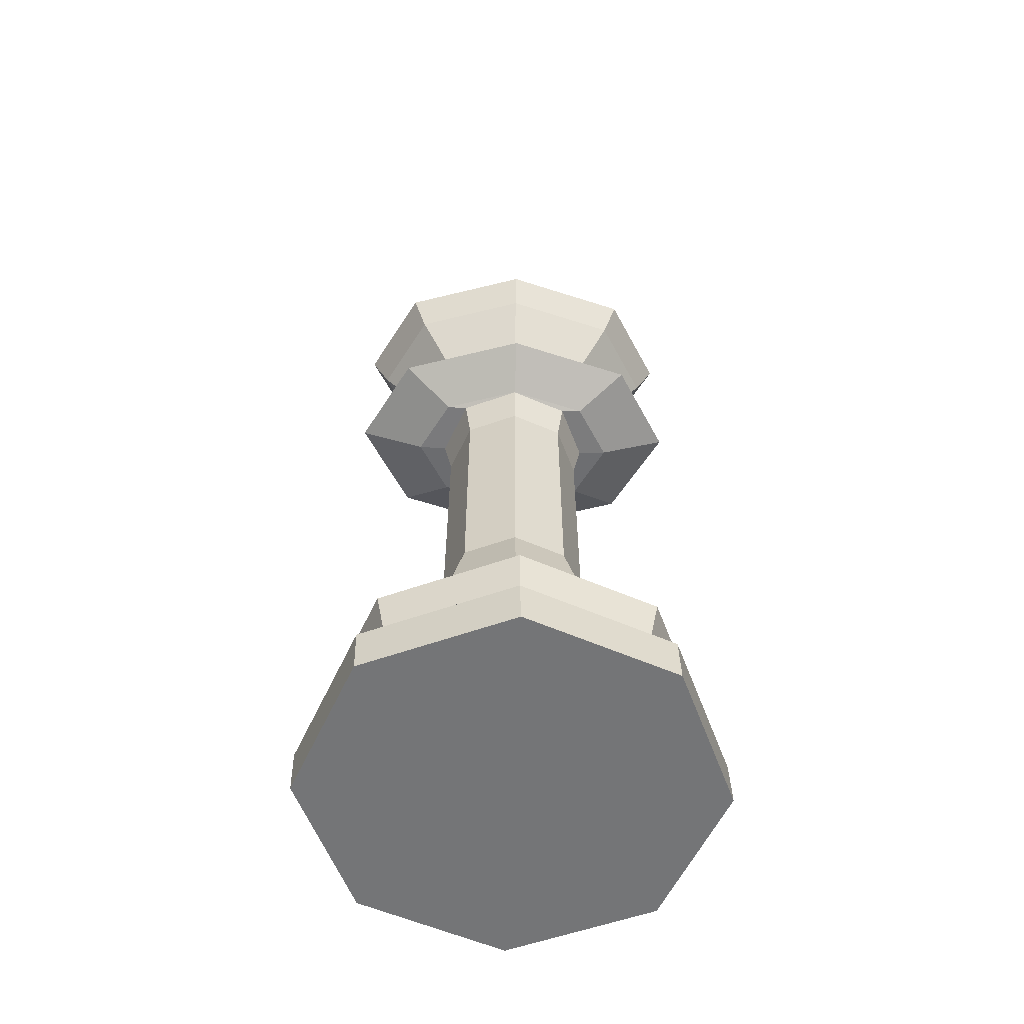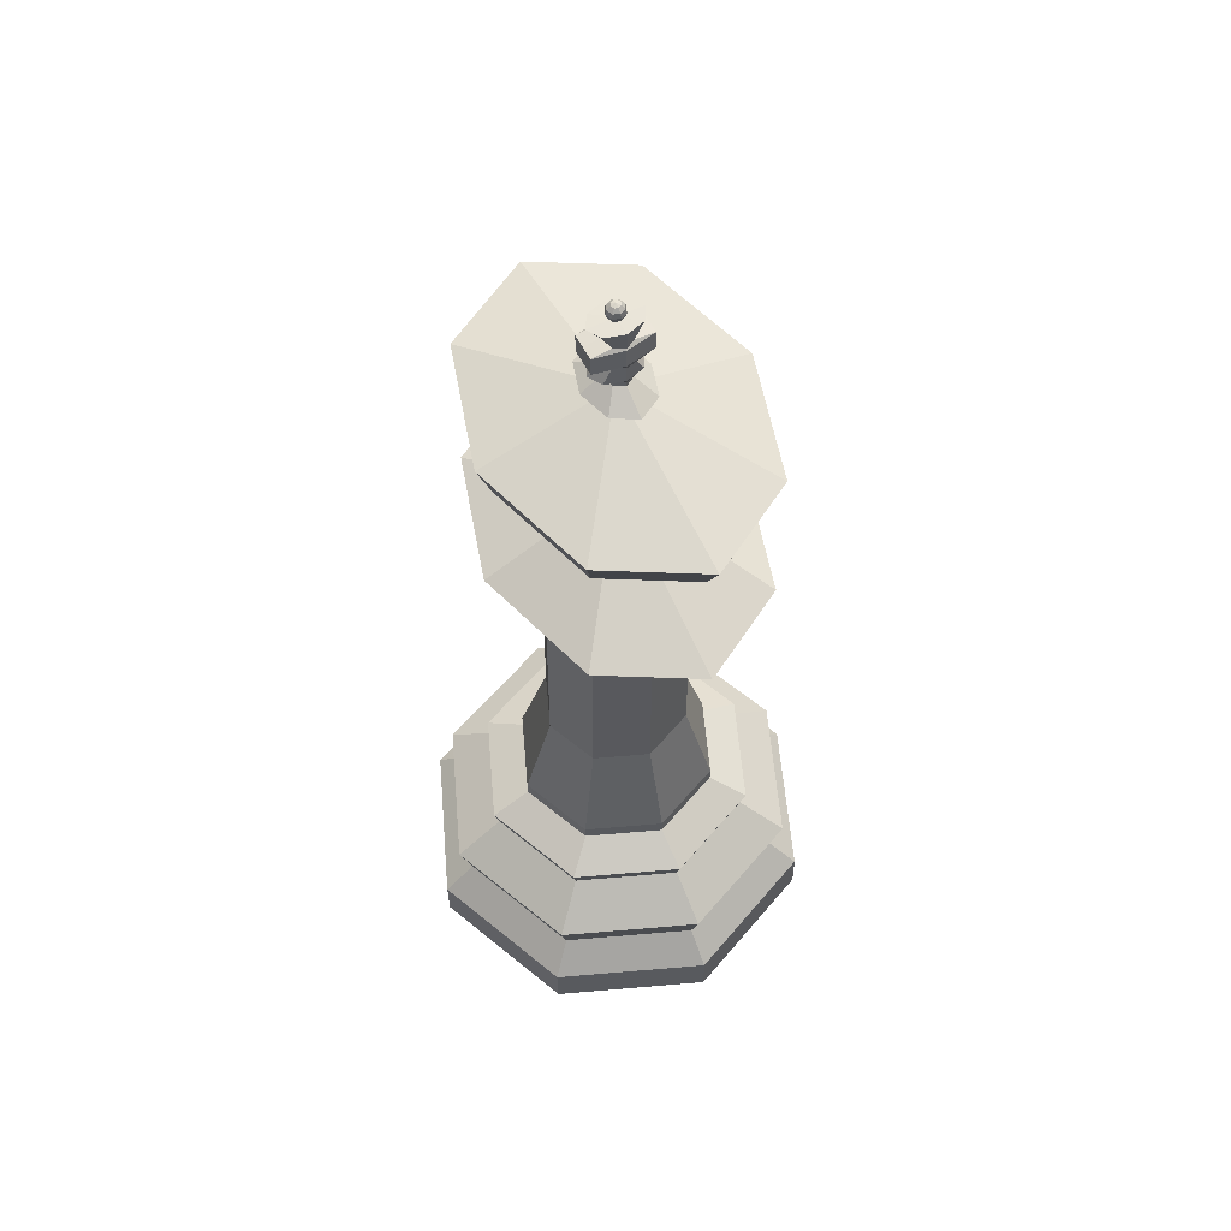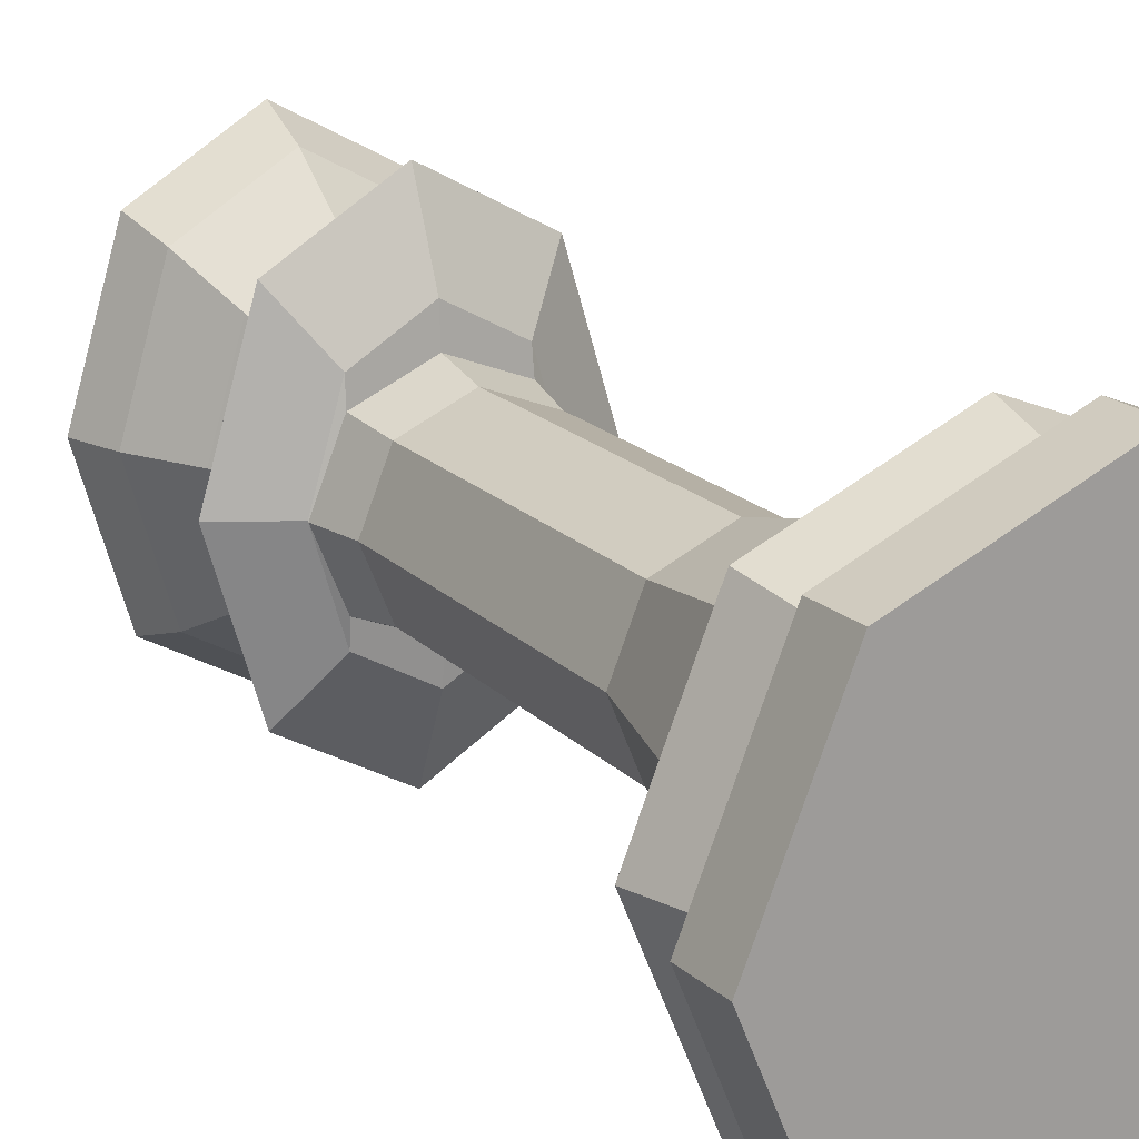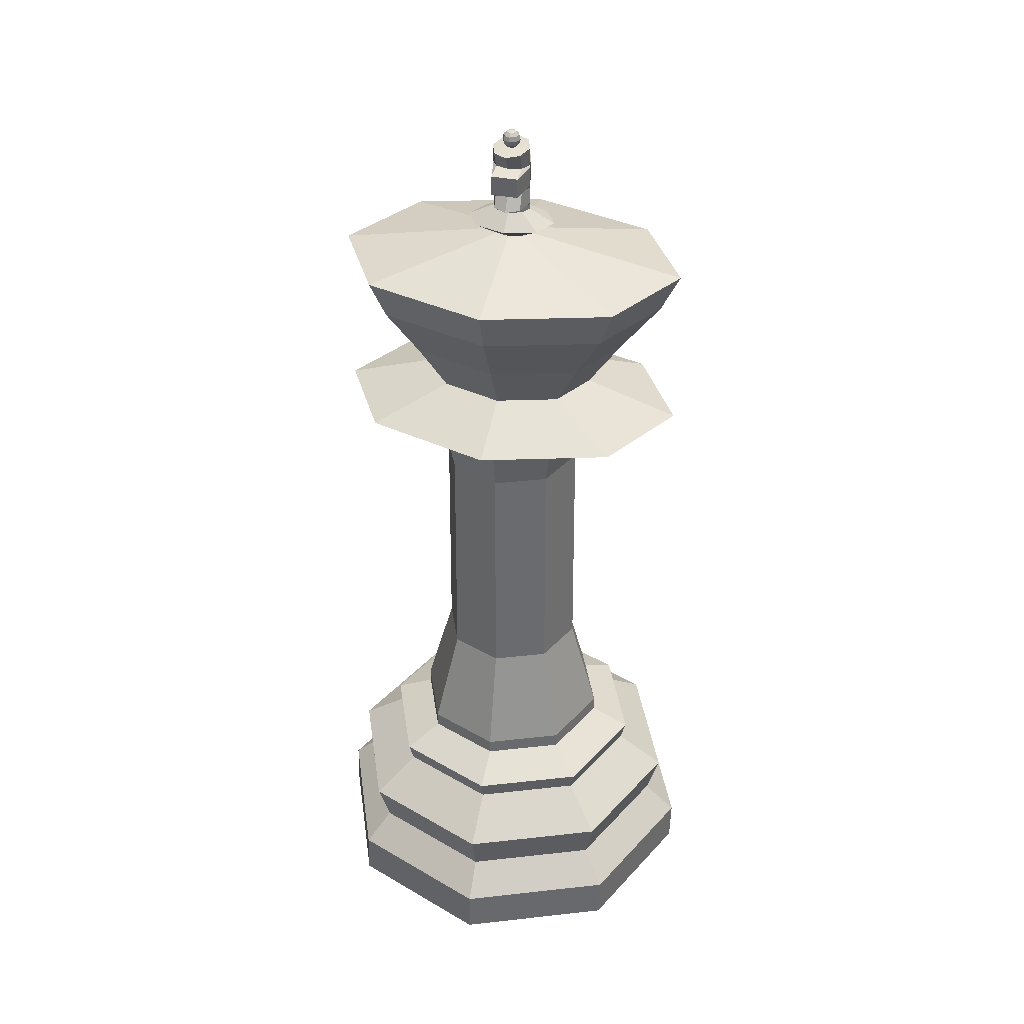
<metadata>
{"format":"obj","ext":"obj","renderer":"f3d","projection":"perspective","resolution":1024,"background":"white","views":[{"elev":-56.4,"azim":-92.1,"up":"+Y"},{"elev":59.6,"azim":-27.5,"up":"+Y"},{"elev":19.4,"azim":-30.6,"up":"+Z"},{"elev":37.4,"azim":104.3,"up":"+Y"}]}
</metadata>
<code>
o King_Cylinder
v -0 -0 -0.01933
v 0 0.01811 -0.009679
v 0.01367 -0 -0.01367
v 0.006844 0.01811 -0.006844
v 0.01933 -0 -0
v 0.009679 0.01811 -0
v 0.01367 -0 0.01367
v 0.006844 0.01811 0.006844
v -0 -0 0.01933
v -0 0.01811 0.009679
v -0.01367 -0 0.01367
v -0.006844 0.01811 0.006844
v -0.01933 -0 -0
v -0.009679 0.01811 -0
v -0.01367 -0 -0.01367
v -0.006844 0.01811 -0.006844
v 0 0.01452 -0.01293
v 0.009142 0.01452 -0.009142
v 0.01293 0.01452 -0
v 0.009142 0.01452 0.009142
v -0 0.01452 0.01293
v -0.009142 0.01452 0.009142
v -0.01293 0.01452 -0
v -0.009142 0.01452 -0.009142
v -0 0.01133 -0.01752
v 0.01239 0.01133 -0.01239
v 0.01752 0.01133 -0
v 0.01239 0.01133 0.01239
v -0 0.01133 0.01752
v -0.01239 0.01133 0.01239
v -0.01752 0.01133 -0
v -0.01239 0.01133 -0.01239
v 0.01154 0.00722 -0.01154
v 0.01632 0.00722 -0
v 0.01154 0.00722 0.01154
v -0 0.00722 0.01632
v -0.01154 0.00722 0.01154
v -0.01632 0.00722 -0
v -0.01154 0.00722 -0.01154
v -0 0.00722 -0.01632
v 0.01366 0.004348 -0.01375
v 0.01931 0.004348 -9.4e-05
v 0.01366 0.004348 0.01356
v -0 0.004348 0.01922
v -0.01366 0.004348 0.01356
v -0.01931 0.004348 -9.4e-05
v -0.01366 0.004348 -0.01375
v -0 0.004348 -0.01941
v 0 0.01635 -0.01343
v 0.009496 0.01635 -0.009496
v 0.01343 0.01635 -0
v 0.009496 0.01635 0.009496
v -0 0.01635 0.01343
v -0.009496 0.01635 0.009496
v -0.01343 0.01635 -0
v -0.009496 0.01635 -0.009496
v 0.006844 0.01811 -0.006844
v 0 0.01811 -0.009679
v 0.009679 0.01811 -0
v 0.006844 0.01811 0.006844
v -0 0.01811 0.009679
v -0.006844 0.01811 0.006844
v -0.009679 0.01811 -0
v -0.006844 0.01811 -0.006844
v 0.006844 0.01956 -0.006844
v 0 0.01956 -0.009679
v 0.009679 0.01956 -0
v 0.006844 0.01956 0.006844
v -0 0.01956 0.009679
v -0.006844 0.01956 0.006844
v -0.009679 0.01956 -0
v -0.006844 0.01956 -0.006844
v 0.004906 0.02956 -0.004906
v -0 0.02956 -0.006938
v 0.006938 0.02956 -0
v 0.004906 0.02956 0.004906
v -0 0.02956 0.006938
v -0.004906 0.02956 0.004906
v -0.006938 0.02956 -0
v -0.004906 0.02956 -0.004906
v 0.003191 0.07726 -0.01061
v 0.007704 0.07726 0.004396
v -0.007704 0.07726 -0.004396
v 0.000602 0.07835 -0.002001
v -0.001453 0.07835 -0.000829
v -0.001204 0.07835 -0.001658
v -0.000602 0.07835 -0.002001
v 0.001204 0.07835 -0.001658
v 0 0.07835 -0.002345
v -0.000602 0.07835 0.002001
v 0 0.07835 0.002345
v -0.001453 0.07835 0.000829
v 0.006774 0.05312 -0
v -0 0.05312 -0.006774
v 0.00479 0.05312 -0.00479
v -0.00479 0.05312 -0.00479
v -0.006774 0.05312 -0
v -0.00479 0.05312 0.00479
v -0 0.05312 0.006774
v 0.00479 0.05312 0.00479
v 0.000602 0.07835 0.002001
v -0.001702 0.07835 0
v 0.001453 0.07835 -0.000829
v -0 0.05709 -0.01029
v 0.001204 0.07835 0.001658
v 0.001702 0.07835 0
v -0.001204 0.07835 0.001658
v 0.005328 0.0569 0.005328
v -0 0.0569 0.007535
v -0.005328 0.0569 0.005328
v -0.007535 0.0569 -0
v -0.005328 0.0569 -0.005328
v 0.005328 0.0569 -0.005328
v -0 0.0569 -0.007535
v 0.007535 0.0569 -0
v 0.005281 0.05709 -0.007275
v 0.007469 0.05709 -0
v 0.005281 0.05709 0.007275
v -0 0.05709 0.01029
v -0.005281 0.05709 0.007275
v -0.007469 0.05709 0
v -0.005281 0.05709 -0.007275
v -0 0.05973 -0.01672
v 0.00858 0.05973 -0.01182
v 0.01213 0.05973 -0
v 0.00858 0.05973 0.01182
v 0 0.05973 0.01672
v -0.00858 0.05973 0.01182
v -0.01213 0.05973 0
v -0.00858 0.05973 -0.01182
v -0 0.07849 -0.001761
v 0.000904 0.07849 -0.001245
v 0.001278 0.07849 0
v 0.000904 0.07849 0.001245
v -0 0.07849 0.001761
v -0.000904 0.07849 0.001245
v -0.001278 0.07849 0
v -0.000904 0.07849 -0.001245
v 0.01204 0.07555 -0
v 0.008515 0.07555 0.01173
v -0 0.07555 -0.01659
v 0.008515 0.07555 -0.01173
v -0.008515 0.07555 -0.01173
v -0.008515 0.07555 0.01173
v -0.01204 0.07555 0
v 0 0.07555 0.01659
v 0.005716 0.06708 0.007874
v 0.005716 0.06708 -0.007874
v -0.008084 0.06708 0
v 0 0.06708 0.01114
v 0.008084 0.06708 -0
v -0 0.06708 -0.01114
v -0.005716 0.06708 -0.007874
v -0.005716 0.06708 0.007874
v 0.01076 0.0719 -0
v -0 0.0719 -0.01483
v -0.007611 0.0719 -0.01048
v -0.007611 0.0719 0.01048
v 0.007611 0.0719 0.01048
v 0.007611 0.0719 -0.01048
v -0.01076 0.0719 0
v 0 0.0719 0.01483
v 0.004111 0.06256 0.005663
v 0.004111 0.06256 -0.005663
v -0.005814 0.06256 0
v -0 0.06256 0.008008
v 0.005814 0.06256 0
v -0 0.06256 -0.008008
v -0.004111 0.06256 -0.005663
v -0.004111 0.06256 0.005663
v -0.003191 0.07726 0.01061
v 0.001453 0.07835 0.000829
v -0.004257 0.07555 0.01416
v -0.01028 0.07555 -0.005864
v 0.01028 0.07555 -0.005864
v 0.004257 0.07555 0.01416
v -0.01028 0.07555 0.005864
v -0.004257 0.07555 -0.01416
v 0.004257 0.07555 -0.01416
v 0.01028 0.07555 0.005864
v 0.00309 0.06589 -0.004257
v 0.00309 0.06589 0.004257
v 0 0.06589 0.00602
v -0.00437 0.06589 0
v -0.00309 0.06589 0.004257
v 0.00437 0.06589 0
v -0.00309 0.06589 -0.004257
v 0 0.06589 -0.00602
v -0 0.07849 -0.001761
v 0.000904 0.07849 -0.001245
v 0.001278 0.07849 0
v 0.000904 0.07849 0.001245
v -0 0.07849 0.001761
v -0.000904 0.07849 0.001245
v -0.001278 0.07849 0
v -0.000904 0.07849 -0.001245
v -0 0.08098 -0.001761
v 0.000904 0.08098 -0.001245
v 0.001278 0.08098 0
v 0.000904 0.08098 0.001245
v -0 0.08098 0.001761
v -0.000904 0.08098 0.001245
v -0.001278 0.08098 0
v -0.000904 0.08098 -0.001245
v 0.002156 0.07974 0.002969
v 0.003048 0.07974 -0
v 0.002156 0.07974 -0.002969
v -0 0.07974 -0.004199
v -0.002156 0.07974 -0.002969
v -0.003048 0.07974 0
v -0.002156 0.07974 0.002969
v -0 0.07974 0.004199
v -0 0.08723 -0.001761
v 0.001746 0.08723 -0.001245
v 0.00247 0.08723 0
v 0.001746 0.08723 0.001245
v -0 0.08723 0.001761
v -0.001746 0.08723 0.001245
v -0.00247 0.08723 0
v -0.001746 0.08723 -0.001245
v -0.000904 0.08133 -0.001245
v -0.001278 0.08133 0
v -0.000904 0.08133 0.001245
v -0 0.08133 0.001761
v 0.000904 0.08133 0.001245
v 0.001278 0.08133 0
v 0.000904 0.08133 -0.001245
v -0 0.08133 -0.001761
v -0.001278 0.08145 0
v -0 0.08145 0.001761
v 0.001278 0.08145 0
v -0 0.08145 -0.001761
v -0.000904 0.08145 -0.001245
v -0.000904 0.08145 0.001245
v 0.000904 0.08145 0.001245
v 0.000904 0.08145 -0.001245
v -0.00247 0.08157 0
v -0 0.08157 0.001761
v 0.00247 0.08157 0
v -0 0.08157 -0.001761
v -0.001746 0.08157 -0.001245
v -0.001746 0.08157 0.001245
v 0.001746 0.08157 0.001245
v 0.001746 0.08157 -0.001245
v -0.001278 0.08319 0
v -0.002707 0.08342 0
v -0.002707 0.08531 0
v -0.001278 0.08555 0
v -0 0.08319 0.001761
v -0 0.08342 0.001761
v -0 0.08437 0.001761
v -0 0.08531 0.001761
v -0 0.08555 0.001761
v 0.001278 0.08319 0
v 0.002707 0.08342 0
v 0.002707 0.08437 0
v 0.002707 0.08531 0
v 0.001278 0.08555 0
v -0 0.08319 -0.001761
v -0 0.08342 -0.001761
v -0 0.08437 -0.001761
v -0 0.08531 -0.001761
v -0 0.08555 -0.001761
v -0.000904 0.08555 -0.001245
v -0.002707 0.08531 -0.001245
v -0.002707 0.08437 -0.001245
v -0.002707 0.08342 -0.001245
v -0.000904 0.08319 -0.001245
v -0.000904 0.08555 0.001245
v -0.002707 0.08531 0.001245
v -0.002707 0.08437 0.001245
v -0.002707 0.08342 0.001245
v -0.000904 0.08319 0.001245
v 0.000904 0.08555 0.001245
v 0.002707 0.08531 0.001245
v 0.002707 0.08437 0.001245
v 0.002707 0.08342 0.001245
v 0.000904 0.08319 0.001245
v 0.000904 0.08555 -0.001245
v 0.002707 0.08531 -0.001245
v 0.002707 0.08437 -0.001245
v 0.002707 0.08342 -0.001245
v 0.000904 0.08319 -0.001245
v -0.002707 0.08342 0
v -0.002707 0.08437 0
v -0.002707 0.08531 0
v -0.002707 0.08531 -0.001245
v -0.002707 0.08437 -0.001245
v -0.002707 0.08342 -0.001245
v -0.002707 0.08531 0.001245
v -0.002707 0.08437 0.001245
v -0.002707 0.08342 0.001245
v 0 0.0888 -0.000432
v 0 0.0873 -0.000432
v 0.000306 0.0888 -0.000306
v 0.000529 0.08848 -0.000529
v 0.000611 0.08805 -0.000611
v 0.000529 0.08762 -0.000529
v 0.000306 0.0873 -0.000306
v 0.000432 0.0888 -0
v 0.000749 0.08848 -0
v 0.000865 0.08805 -0
v 0.000749 0.08762 -0
v 0.000432 0.0873 -0
v 0.000306 0.0888 0.000306
v 0.000529 0.08848 0.000529
v 0.000611 0.08805 0.000611
v 0.000529 0.08762 0.000529
v 0.000306 0.0873 0.000306
v 0 0.0888 0.000432
v 0 0.08848 0.000749
v 0 0.08805 0.000865
v 0 0.08762 0.000749
v 0 0.0873 0.000432
v -0.000306 0.0888 0.000306
v -0.000529 0.08848 0.000529
v -0.000611 0.08805 0.000611
v -0.000529 0.08762 0.000529
v -0.000306 0.0873 0.000306
v -0.000432 0.0888 -0
v -0.000749 0.08848 -0
v -0.000865 0.08805 -0
v -0.000749 0.08762 -0
v -0.000432 0.0873 -0
v -0.000306 0.0888 -0.000306
v -0.000529 0.08848 -0.000529
v -0.000611 0.08805 -0.000611
v -0.000529 0.08762 -0.000529
v -0.000306 0.0873 -0.000306
v 0 0.08891 -0
v 0 0.08848 -0.000749
v -0 0.08805 -0.000865
v 0 0.08762 -0.000749
f 41 33 34 42
f 42 34 35 43
f 43 35 36 44
f 44 36 37 45
f 45 37 38 46
f 46 38 39 47
f 47 39 40 48
f 12 10 61 62
f 1 3 5 7 9 11 13 15
f 48 40 33 41
f 49 56 16 2
f 56 55 14 16
f 55 54 12 14
f 54 53 10 12
f 53 52 8 10
f 52 51 6 8
f 51 50 4 6
f 50 49 2 4
f 32 24 17 25
f 31 23 24 32
f 30 22 23 31
f 29 21 22 30
f 28 20 21 29
f 27 19 20 28
f 26 18 19 27
f 25 17 18 26
f 26 33 40 25
f 27 34 33 26
f 28 35 34 27
f 29 36 35 28
f 30 37 36 29
f 31 38 37 30
f 32 39 38 31
f 25 40 39 32
f 48 1 15 47
f 47 15 13 46
f 46 13 11 45
f 45 11 9 44
f 44 9 7 43
f 43 7 5 42
f 3 41 42 5
f 1 48 41 3
f 18 17 49 50
f 19 18 50 51
f 20 19 51 52
f 21 20 52 53
f 22 21 53 54
f 23 22 54 55
f 24 23 55 56
f 17 24 56 49
f 62 61 69 70
f 10 8 60 61
f 8 6 59 60
f 6 4 57 59
f 4 2 58 57
f 2 16 64 58
f 16 14 63 64
f 14 12 62 63
f 72 71 79 80
f 60 59 67 68
f 57 58 66 65
f 58 64 72 66
f 63 62 70 71
f 61 60 68 69
f 59 57 65 67
f 64 63 71 72
f 176 140 105 101
f 70 69 77 78
f 68 67 75 76
f 65 66 74 73
f 66 72 80 74
f 71 70 78 79
f 69 68 76 77
f 67 65 73 75
f 174 145 102 85
f 136 92 107
f 179 141 89 84
f 99 100 108 109
f 111 110 120 121
f 115 113 116 117
f 114 112 122 104
f 109 108 118 119
f 173 146 91 90
f 177 144 107 92
f 131 84 89
f 138 85 137
f 110 109 119 120
f 94 96 112 114
f 77 76 100 99
f 80 79 97 96
f 113 114 104 116
f 95 94 114 113
f 96 97 111 112
f 108 115 117 118
f 74 80 96 94
f 73 74 94 95
f 112 111 121 122
f 100 93 115 108
f 98 99 109 110
f 79 78 98 97
f 97 98 110 111
f 75 73 95 93
f 76 75 93 100
f 78 77 99 98
f 93 95 113 115
f 117 125 126 118
f 116 124 125 117
f 122 130 123 104
f 120 128 129 121
f 118 126 127 119
f 132 103 88
f 121 129 130 122
f 119 127 128 120
f 133 103 132
f 135 101 134
f 136 90 135
f 133 172 106
f 134 101 105
f 135 90 91
f 138 86 85
f 131 87 138
f 141 178 87 89
f 180 139 106 172
f 178 143 86 87
f 137 85 102
f 175 142 88 103
f 144 173 90 107
f 137 92 136
f 158 162 146 173 144
f 157 161 145 174 143
f 155 160 142 175 139
f 162 159 140 176 146
f 161 158 144 177 145
f 156 157 143 178 141
f 160 156 141 179 142
f 159 155 139 180 140
f 163 167 151 147
f 164 168 152 148
f 168 169 153 152
f 165 170 154 149
f 166 163 147 150
f 167 164 148 151
f 169 165 149 153
f 170 166 150 154
f 147 151 155 159
f 148 152 156 160
f 152 153 157 156
f 149 154 158 161
f 150 147 159 162
f 151 148 160 155
f 153 149 161 157
f 154 150 162 158
f 128 127 166 170
f 130 129 165 169
f 125 124 164 167
f 127 126 163 166
f 129 128 170 165
f 123 130 169 168
f 124 123 168 164
f 126 125 167 163
f 145 177 92 102
f 142 179 84 88
f 139 175 103 106
f 138 87 86
f 146 176 101 91
f 132 84 131
f 140 180 172 105
f 143 174 85 86
f 104 123 124 116
f 133 106 103
f 172 133 105
f 135 91 101
f 136 107 90
f 131 89 87
f 137 102 92
f 132 88 84
f 133 134 105
f 135 134 192 193
f 133 132 190 191
f 138 137 195 196
f 136 135 193 194
f 134 133 191 192
f 132 131 189 190
f 131 138 196 189
f 137 136 194 195
f 205 206 199 200
f 207 208 197 198
f 208 209 204 197
f 210 211 202 203
f 212 205 200 201
f 206 207 198 199
f 209 210 203 204
f 211 212 201 202
f 194 193 212 211
f 196 195 210 209
f 191 190 207 206
f 193 192 205 212
f 195 194 211 210
f 189 196 209 208
f 190 189 208 207
f 192 191 206 205
f 264 248 219 220
f 269 253 217 218
f 274 258 215 216
f 279 263 213 214
f 263 264 220 213
f 248 269 218 219
f 253 274 216 217
f 258 279 214 215
f 199 198 227 226
f 201 200 225 224
f 203 202 223 222
f 197 204 221 228
f 198 197 228 227
f 200 199 226 225
f 202 201 224 223
f 204 203 222 221
f 226 227 236 231
f 224 225 235 230
f 222 223 234 229
f 228 221 233 232
f 227 228 232 236
f 225 226 231 235
f 223 224 230 234
f 221 222 229 233
f 231 236 244 239
f 230 235 243 238
f 229 234 242 237
f 232 233 241 240
f 236 232 240 244
f 235 231 239 243
f 234 230 238 242
f 233 229 237 241
f 239 244 283 254
f 254 283 282 255
f 255 282 281 256
f 256 281 280 257
f 257 280 279 258
f 238 243 278 249
f 249 278 277 250
f 250 277 276 251
f 251 276 275 252
f 252 275 274 253
f 237 242 273 245
f 245 273 272 246
f 272 271 291 292
f 267 246 284 289
f 247 270 269 248
f 240 241 268 259
f 259 268 267 260
f 260 267 266 261
f 261 266 265 262
f 262 265 264 263
f 244 240 259 283
f 283 259 260 282
f 282 260 261 281
f 281 261 262 280
f 280 262 263 279
f 243 239 254 278
f 278 254 255 277
f 277 255 256 276
f 276 256 257 275
f 275 257 258 274
f 242 238 249 273
f 273 249 250 272
f 272 250 251 271
f 271 251 252 270
f 270 252 253 269
f 241 237 245 268
f 268 245 246 267
f 266 267 289 288
f 247 265 287 286
f 265 247 248 264
f 284 292 291 285
f 285 291 290 286
f 289 284 285 288
f 288 285 286 287
f 265 266 288 287
f 270 247 286 290
f 246 272 292 284
f 271 270 290 291
f 293 330 295
f 319 324 219 218
f 333 332 297 298
f 331 293 295 296
f 294 333 298 299
f 332 331 296 297
f 329 294 213 220
f 298 297 302 303
f 296 295 300 301
f 299 298 303 304
f 297 296 301 302
f 295 330 300
f 303 302 307 308
f 301 300 305 306
f 304 303 308 309
f 302 301 306 307
f 300 330 305
f 294 299 214 213
f 306 305 310 311
f 309 308 313 314
f 307 306 311 312
f 305 330 310
f 314 319 218 217
f 308 307 312 313
f 314 313 318 319
f 312 311 316 317
f 310 330 315
f 309 314 217 216
f 313 312 317 318
f 311 310 315 316
f 319 318 323 324
f 317 316 321 322
f 315 330 320
f 304 309 216 215
f 318 317 322 323
f 316 315 320 321
f 324 323 328 329
f 322 321 326 327
f 320 330 325
f 299 304 215 214
f 323 322 327 328
f 321 320 325 326
f 329 328 333 294
f 327 326 331 332
f 325 330 293
f 324 329 220 219
f 328 327 332 333
f 326 325 293 331
l 184 187
l 181 186
l 183 185
l 187 188
l 186 182
l 185 184
l 188 181
l 182 183

</code>
